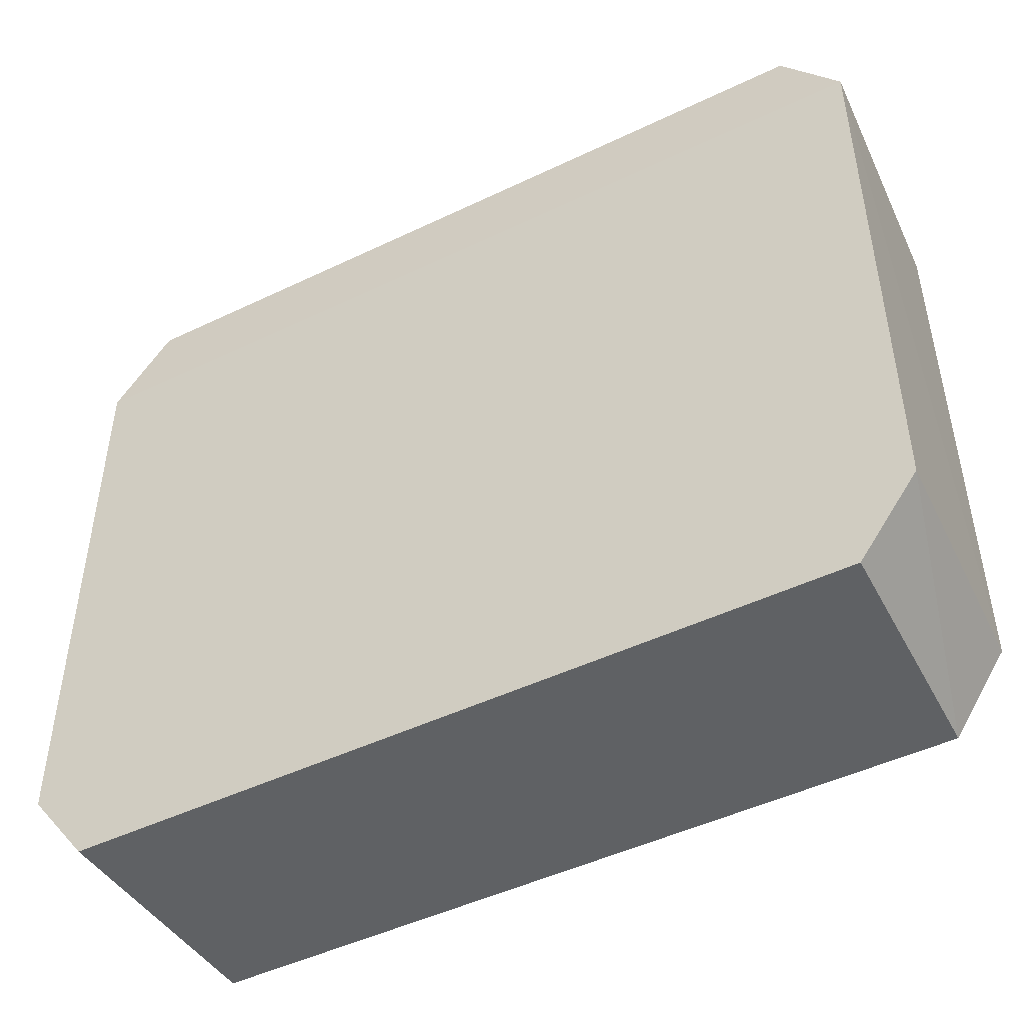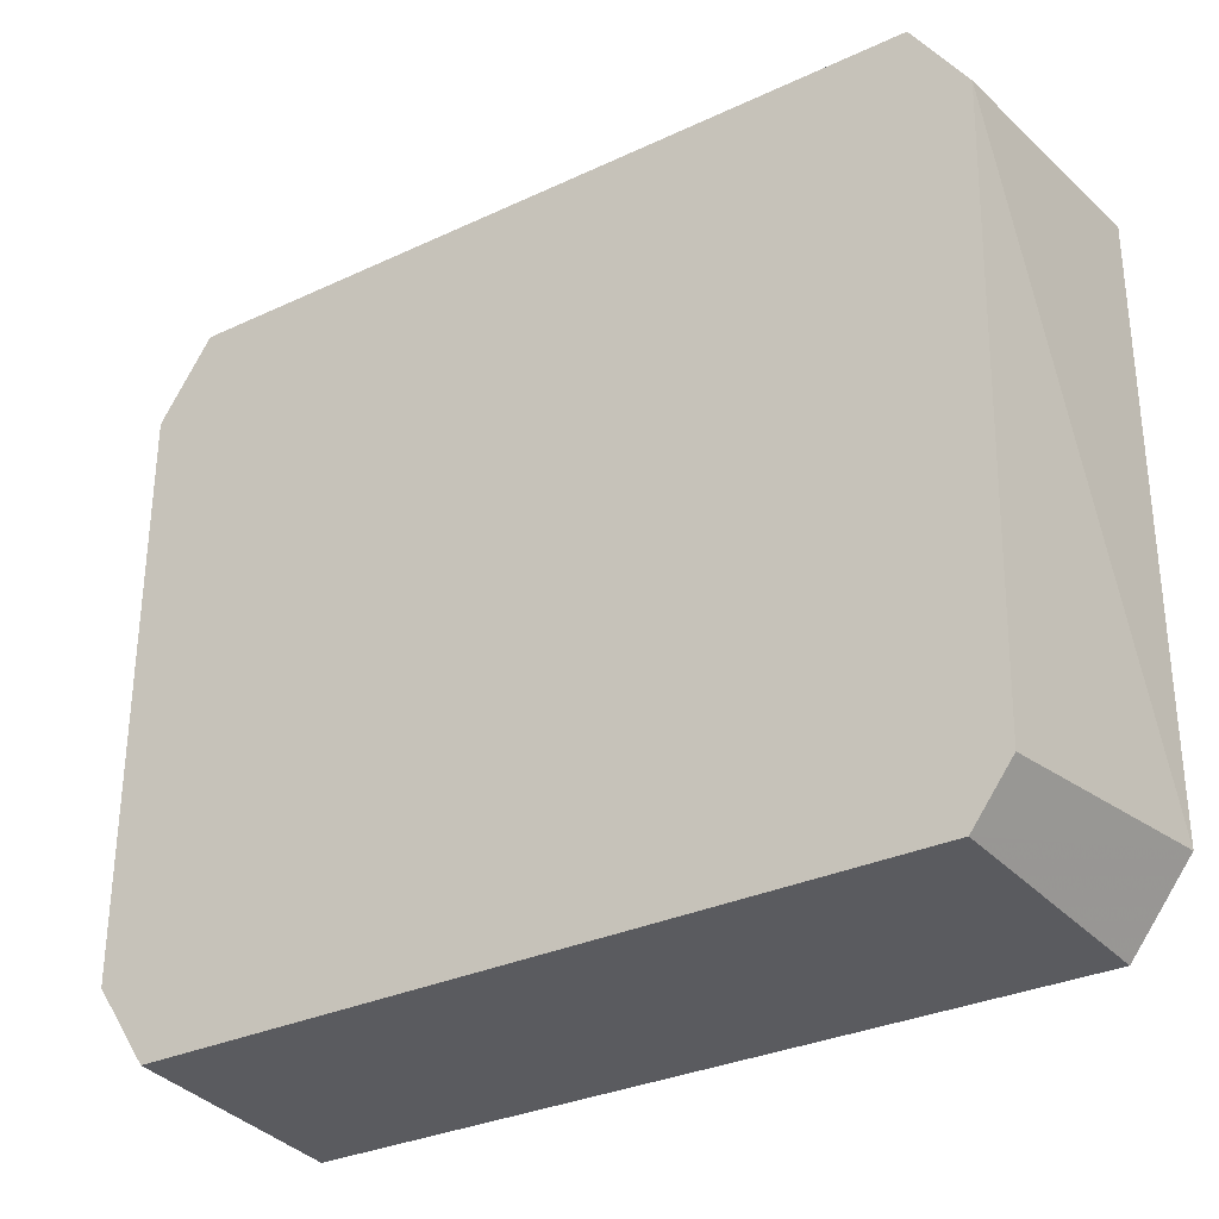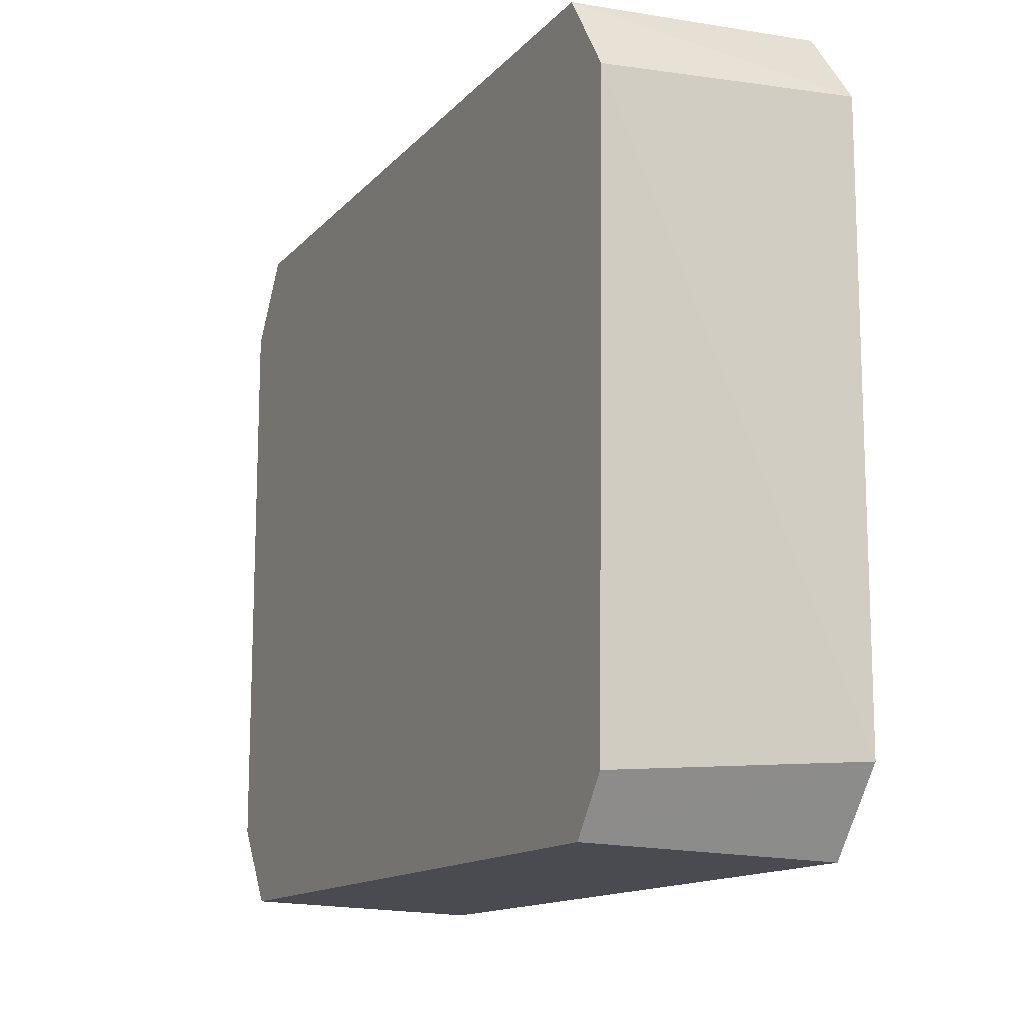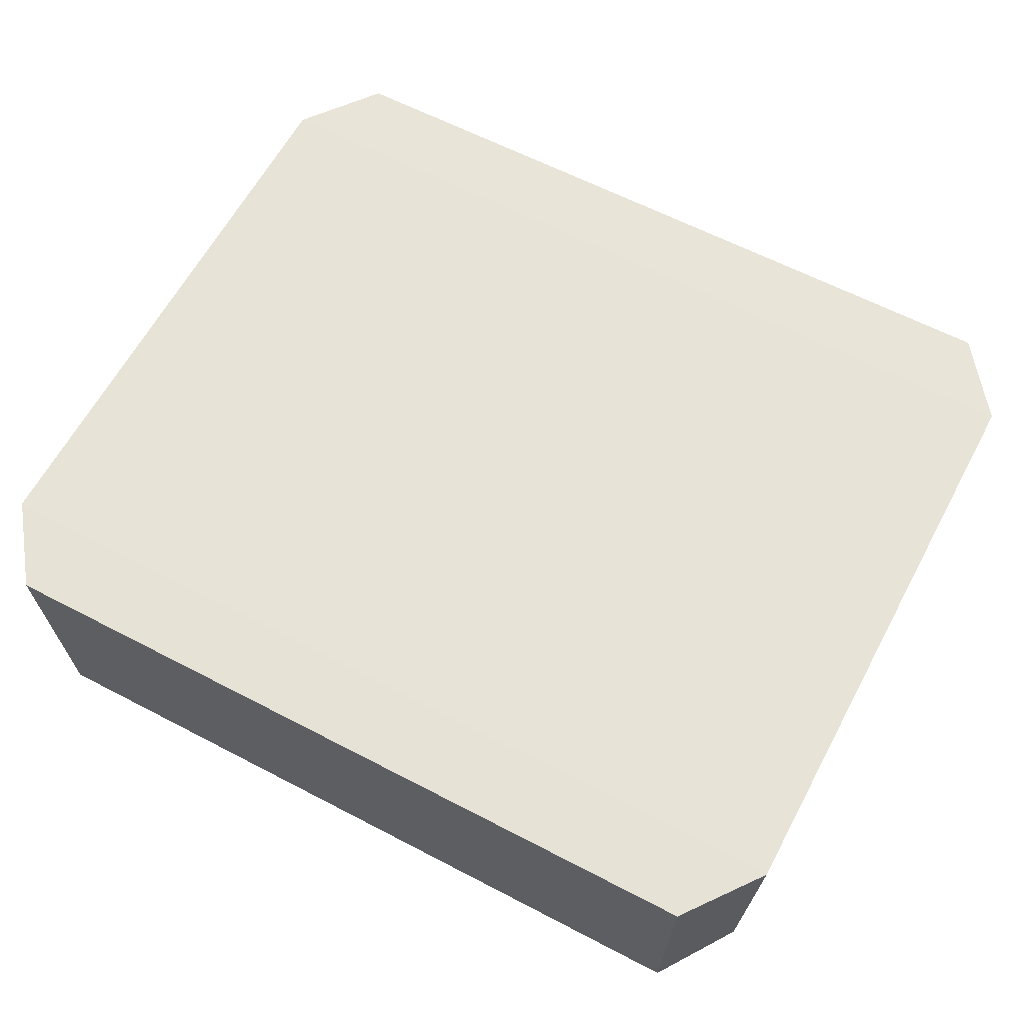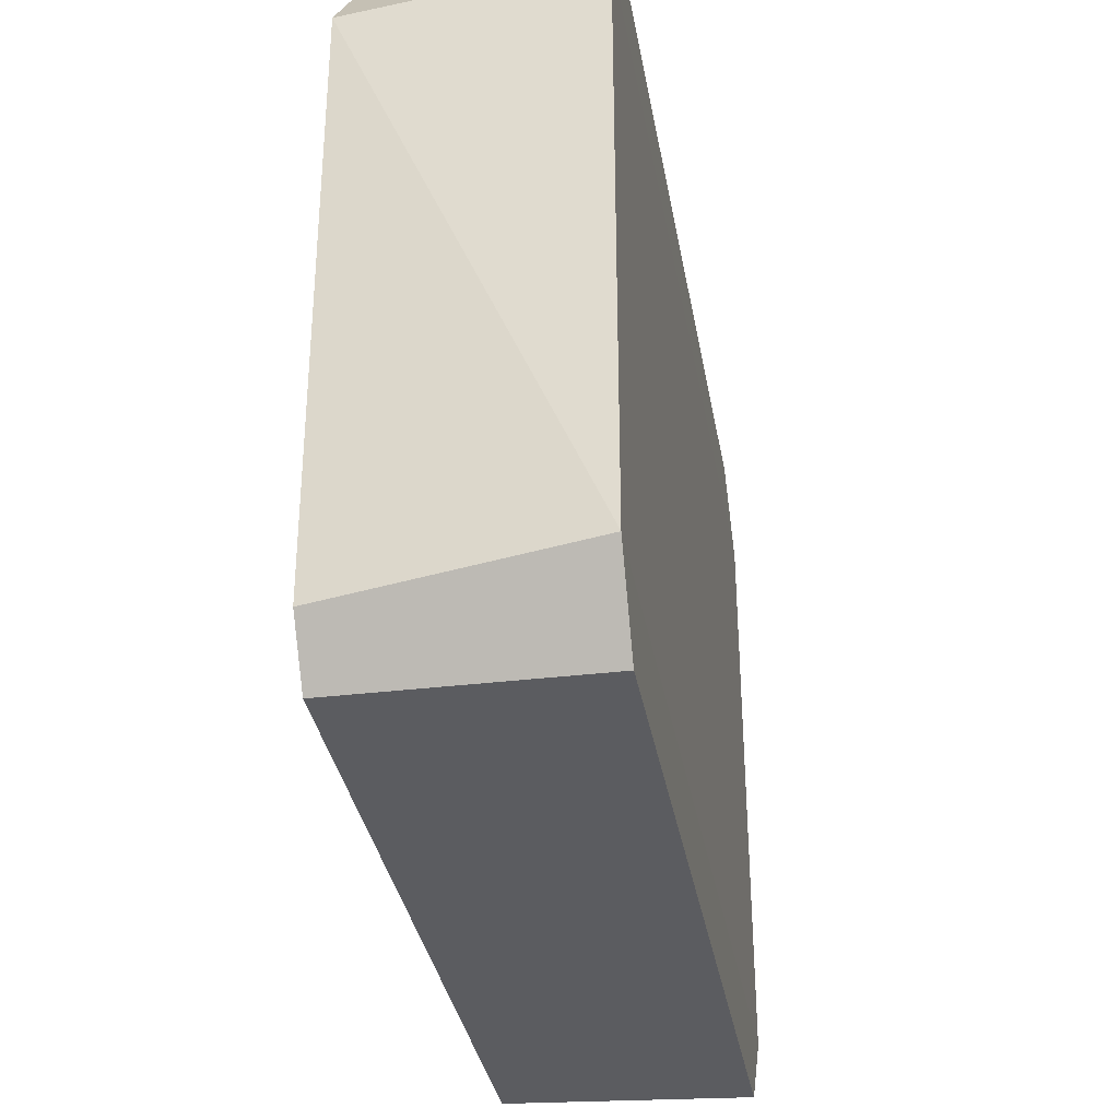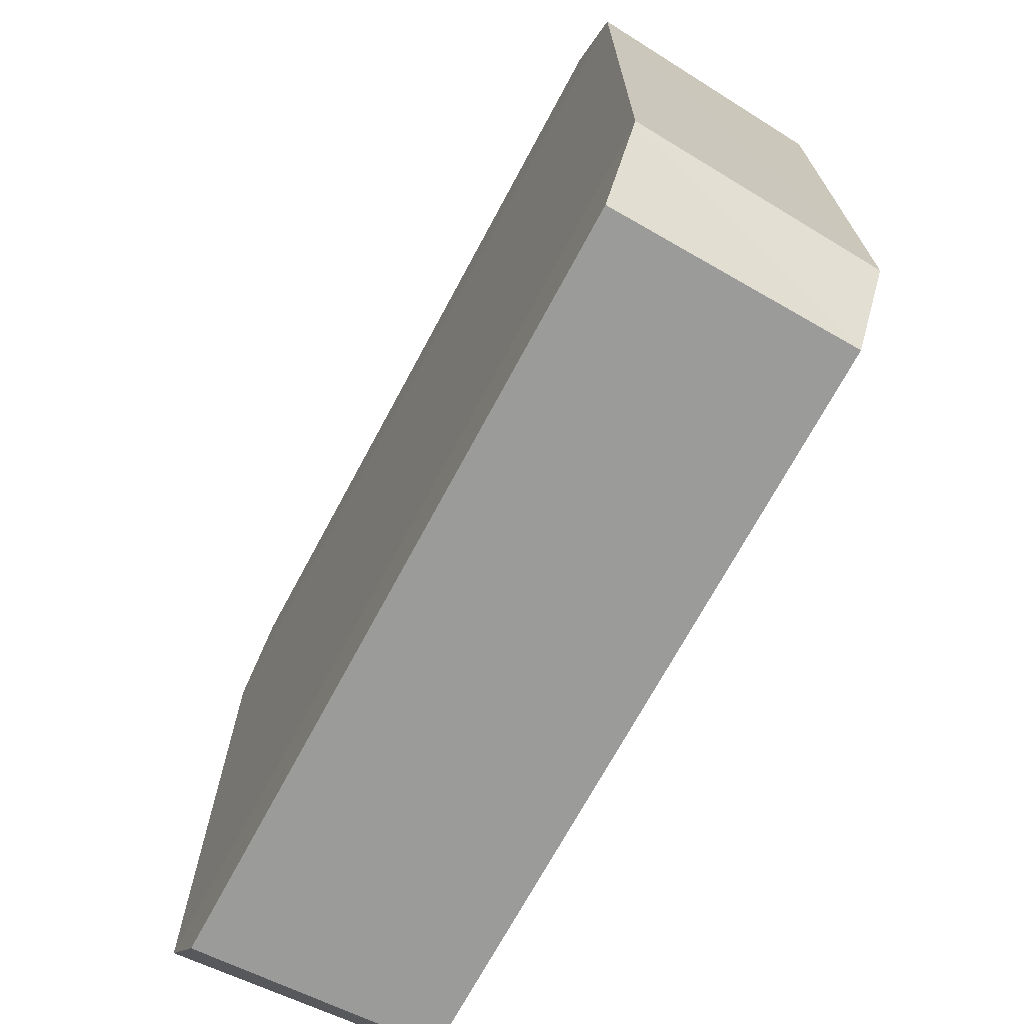
<metadata>
{"format":"obj","ext":"obj","renderer":"f3d","projection":"perspective","resolution":1024,"background":"white","views":[{"elev":-47.7,"azim":-151.7,"up":"+Z"},{"elev":-31.3,"azim":33.6,"up":"+Z"},{"elev":-13.7,"azim":64.2,"up":"+Z"},{"elev":61.8,"azim":-152.0,"up":"+Y"},{"elev":-35.2,"azim":100.0,"up":"+Z"},{"elev":-70.3,"azim":-118.2,"up":"+Z"}]}
</metadata>
<code>
g Generated convex submesh 1
v -0.1459 0.09412 0.142
v 0.1469 -3.087e-08 -0.1455
v 0.1624 -3.087e-08 -0.1248
v 0.1729 0.09443 -0.1181
v -0.1453 0.09393 -0.1485
v -0.1628 -3.087e-08 0.1074
v 0.1469 -3.087e-08 0.1384
v 0.1736 0.09462 0.1114
v -0.1422 -3.087e-08 -0.1455
v -0.1682 0.09444 -0.1181
v 0.1506 0.09412 0.142
v 0.15 0.09393 -0.1485
v -0.1422 -3.087e-08 0.1384
v 0.1676 -3.087e-08 0.1074
v -0.1688 0.09463 0.1115
v -0.1628 -3.087e-08 -0.1145
g Generated convex submesh 1_0
f 16 15 10
f 4 3 2
f 6 2 3
f 7 6 3
f 9 5 2
f 9 2 6
f 10 8 4
f 10 5 9
f 11 1 7
f 11 7 8
f 12 4 2
f 12 2 5
f 12 10 4
f 12 5 10
f 13 6 7
f 13 7 1
f 14 3 4
f 14 7 3
f 14 8 7
f 14 4 8
f 15 8 10
f 15 1 11
f 15 11 8
f 15 13 1
f 15 6 13
f 16 9 6
f 16 10 9
f 16 6 15

</code>
